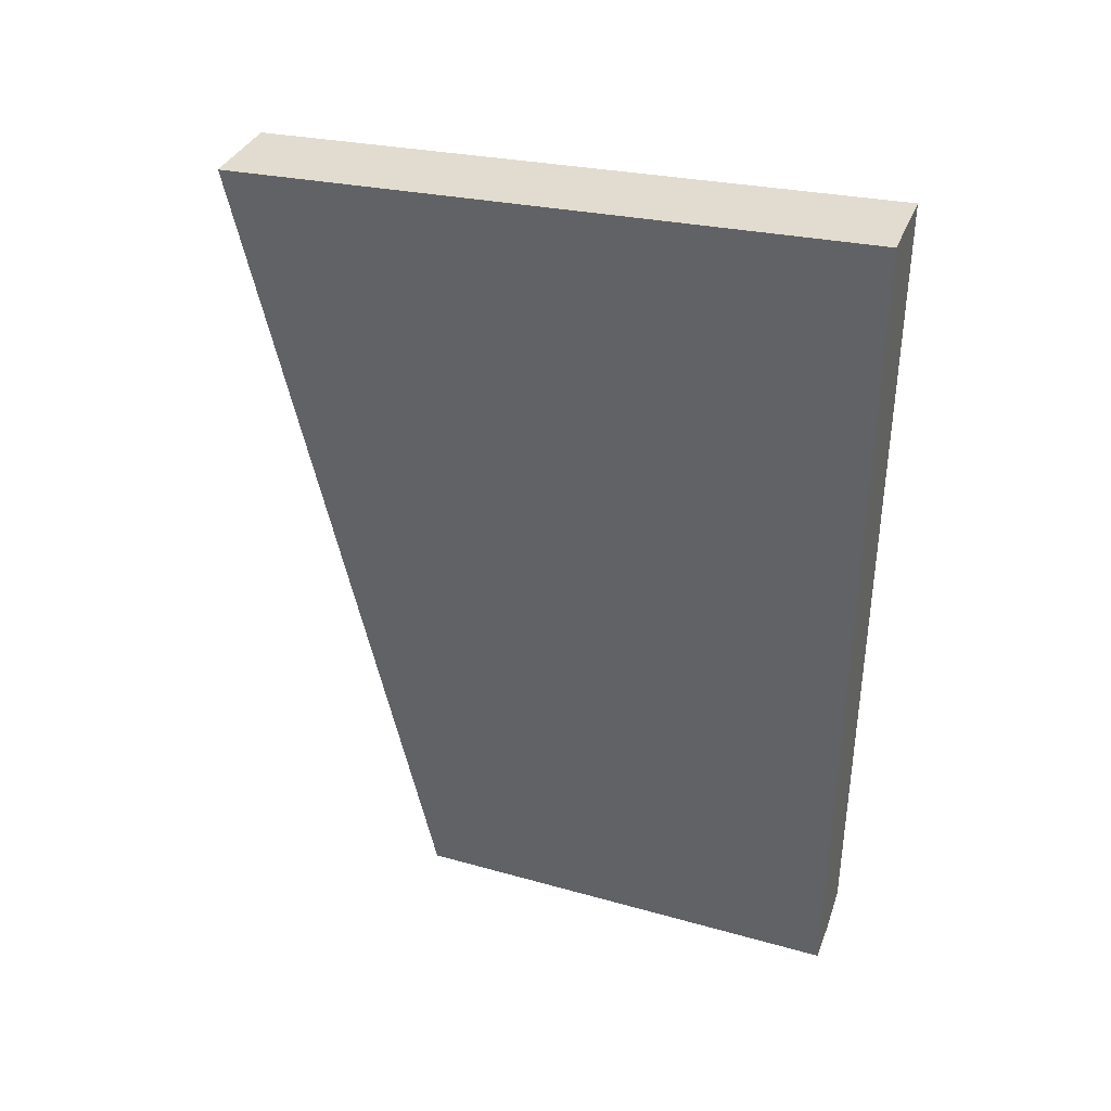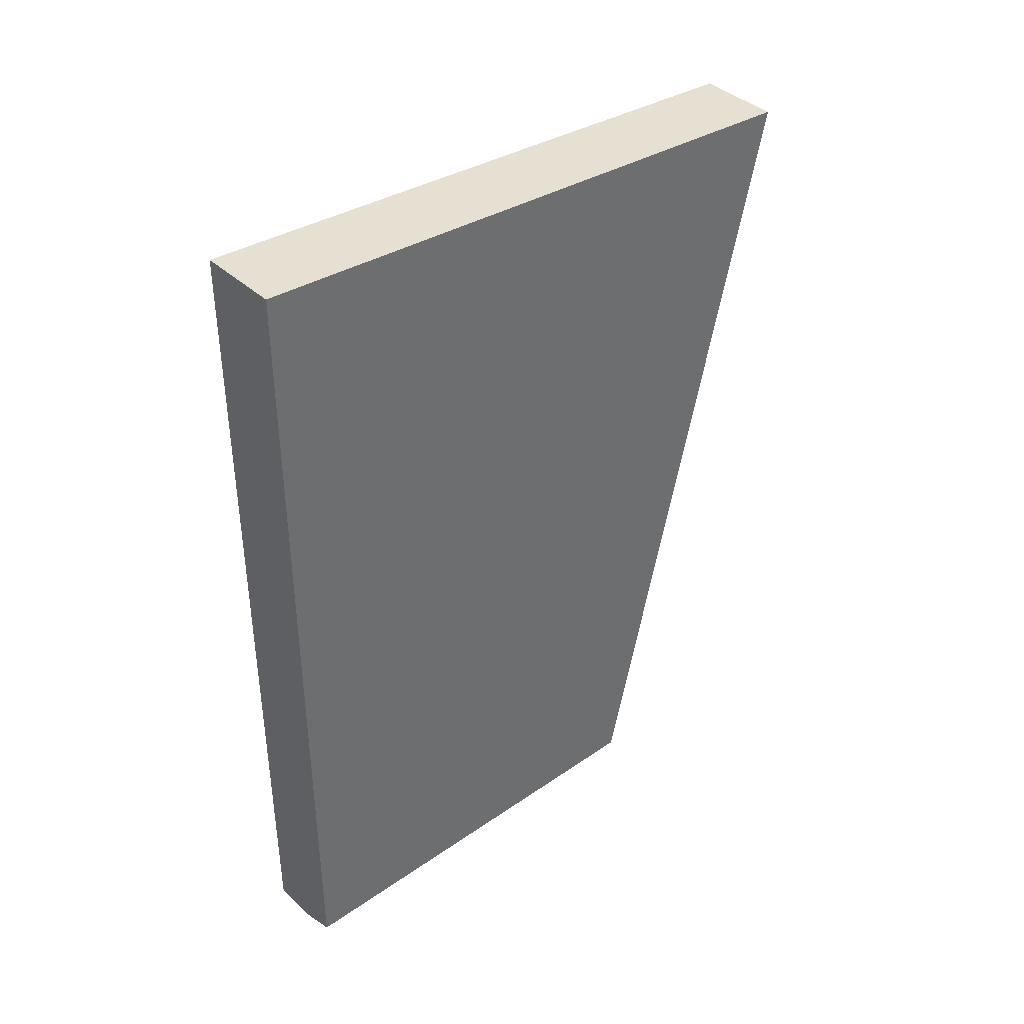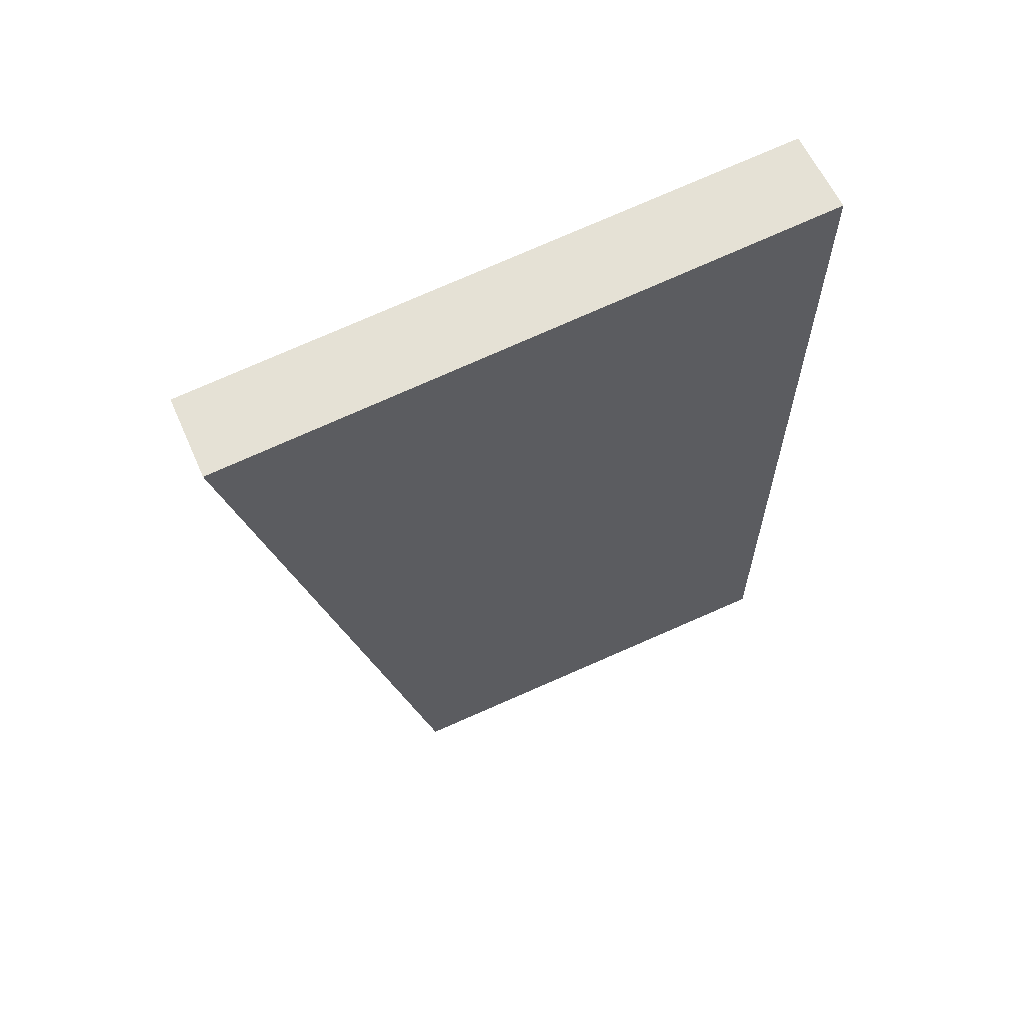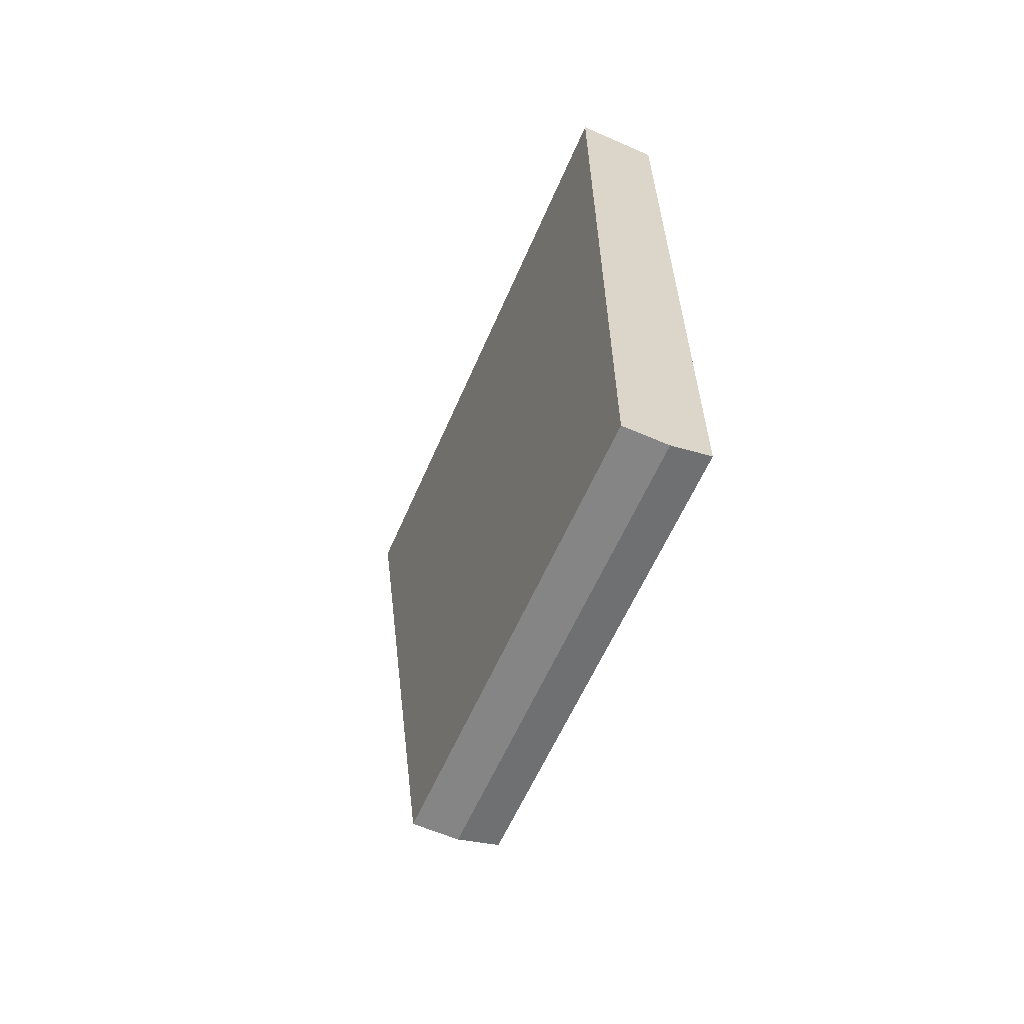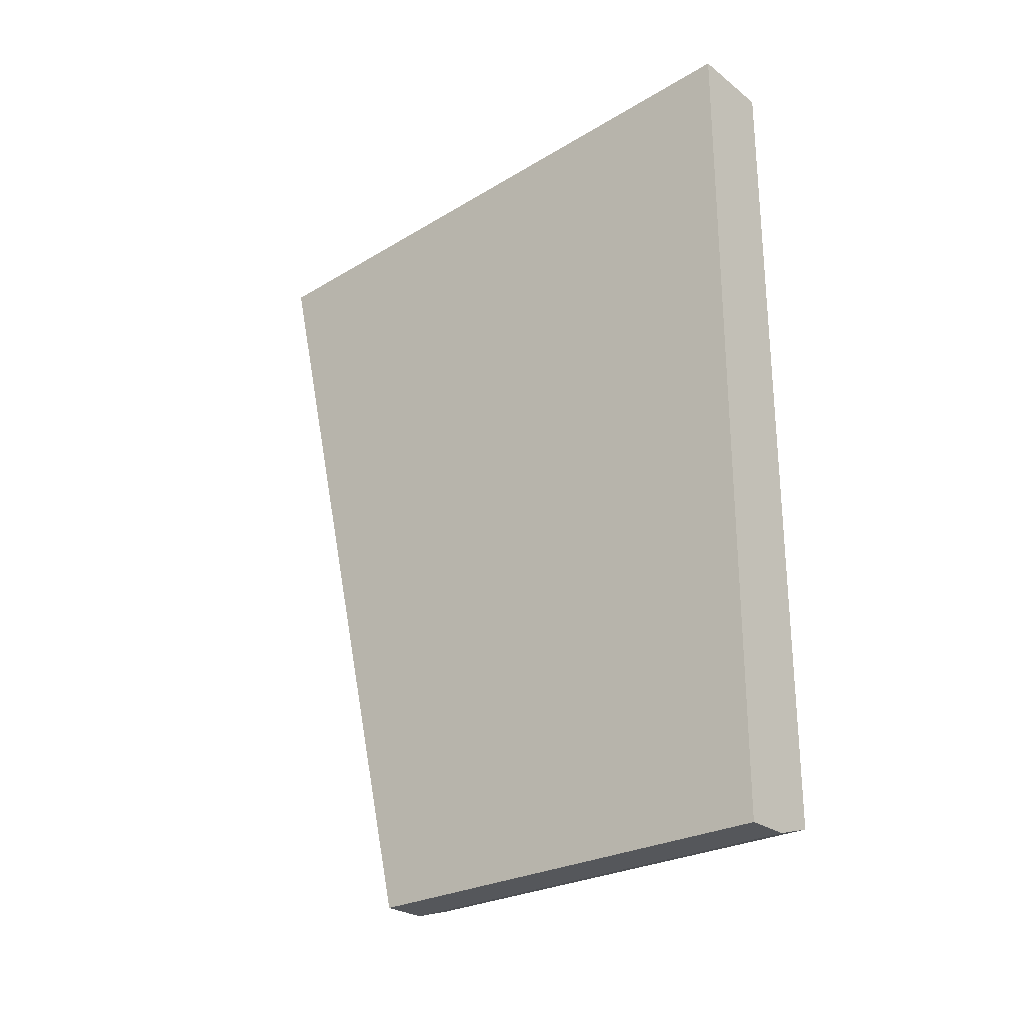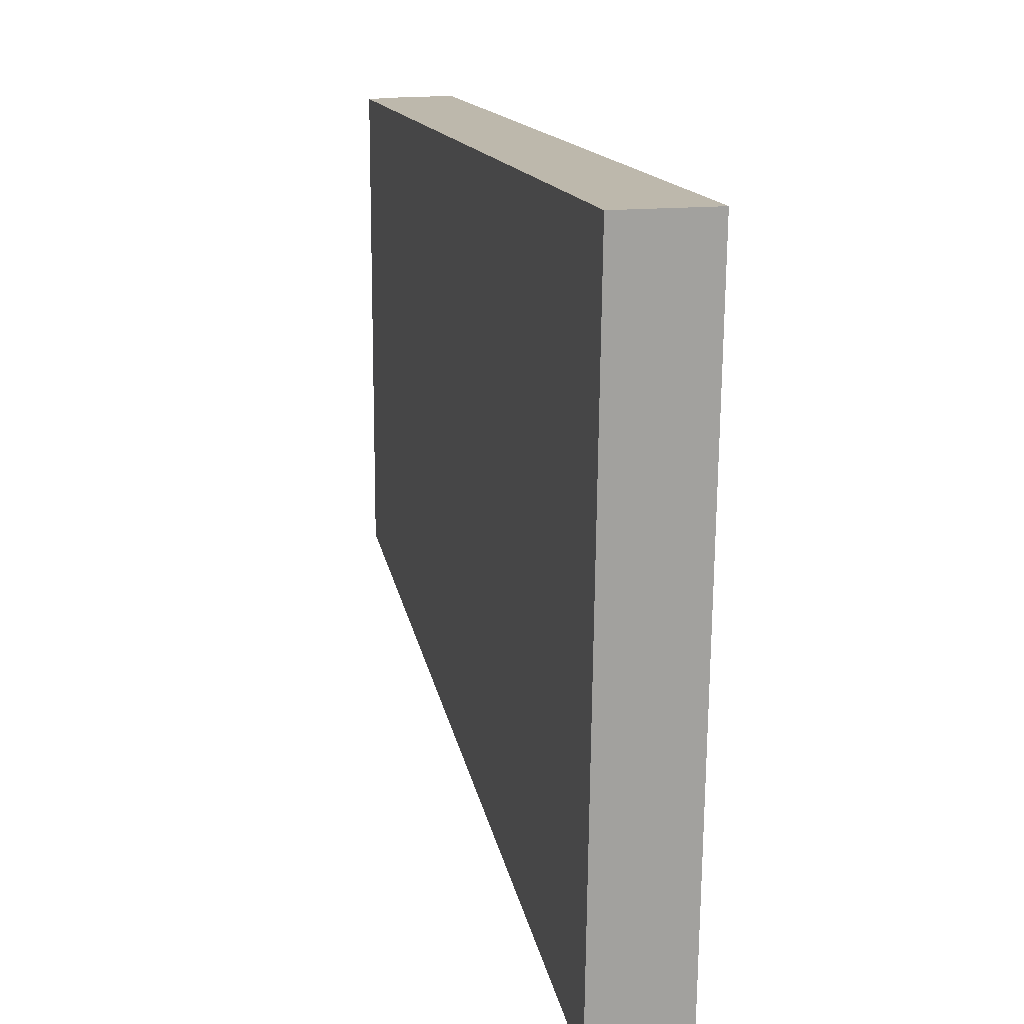
<metadata>
{"format":"obj","ext":"obj","renderer":"f3d","projection":"perspective","resolution":1024,"background":"white","views":[{"elev":36.5,"azim":-70.0,"up":"+Y"},{"elev":38.9,"azim":49.0,"up":"+Y"},{"elev":62.3,"azim":-114.9,"up":"+Y"},{"elev":-62.1,"azim":-24.0,"up":"+Y"},{"elev":-26.9,"azim":-49.7,"up":"+Y"},{"elev":14.8,"azim":166.2,"up":"+Z"}]}
</metadata>
<code>
v -0.002669 -0.01378 0.01029
v -0.002669 -0.014 0.006192
v -0.003226 -0.014 0.006183
v -0.002934 -0.01933 0.007408
v -0.003226 -0.01933 0.007408
v -0.002934 -0.01933 0.01029
v -0.002669 -0.01924 0.007408
v -0.002669 -0.01924 0.01029
v -0.003226 -0.01933 0.01029
v -0.003226 -0.01378 0.01029
f 2 3 1
f 4 3 2
f 4 5 3
f 4 6 5
f 4 7 6
f 4 2 7
f 7 2 8
f 7 8 6
f 6 8 9
f 6 9 5
f 9 10 5
f 9 1 10
f 8 1 9
f 8 2 1
f 10 1 3
f 10 3 5

</code>
